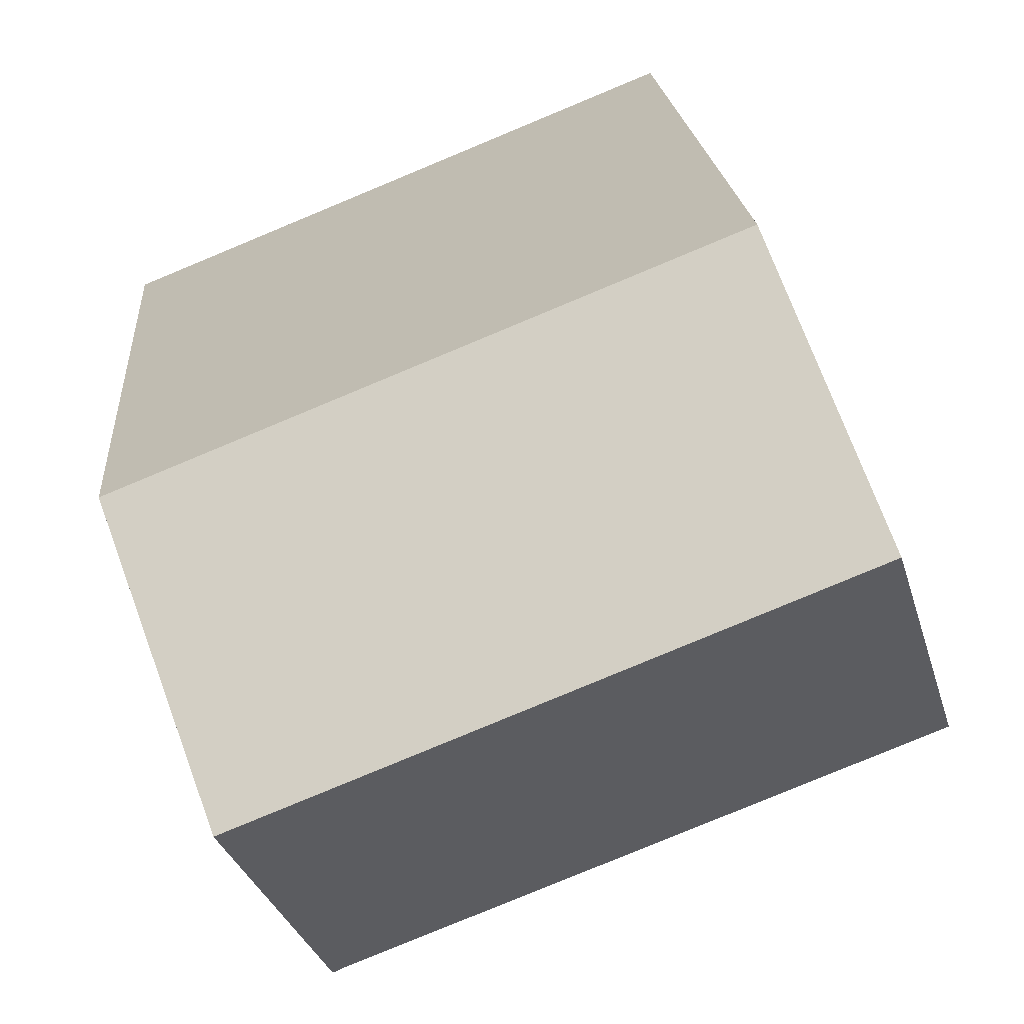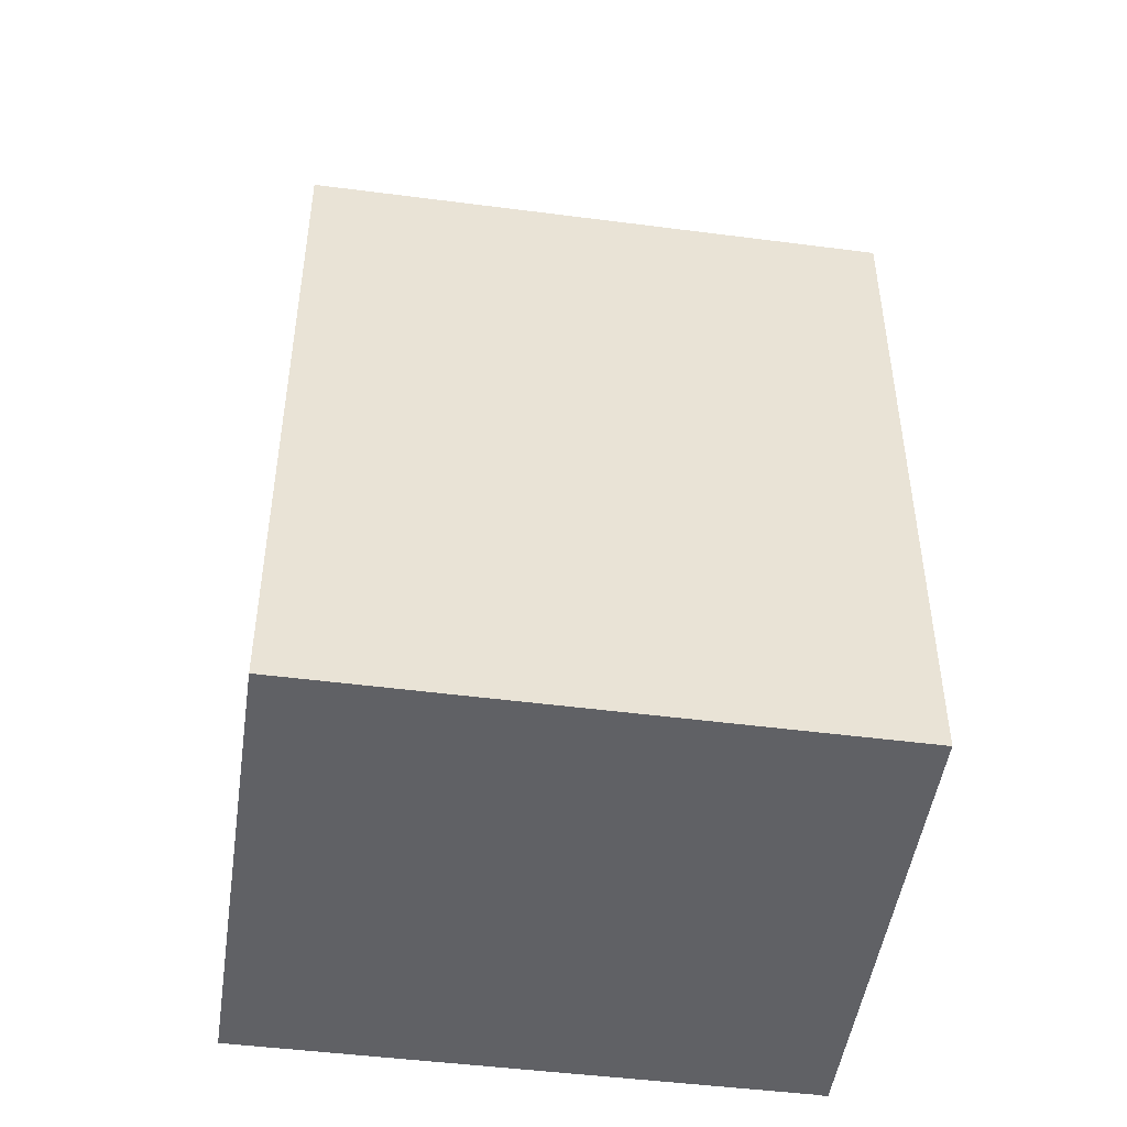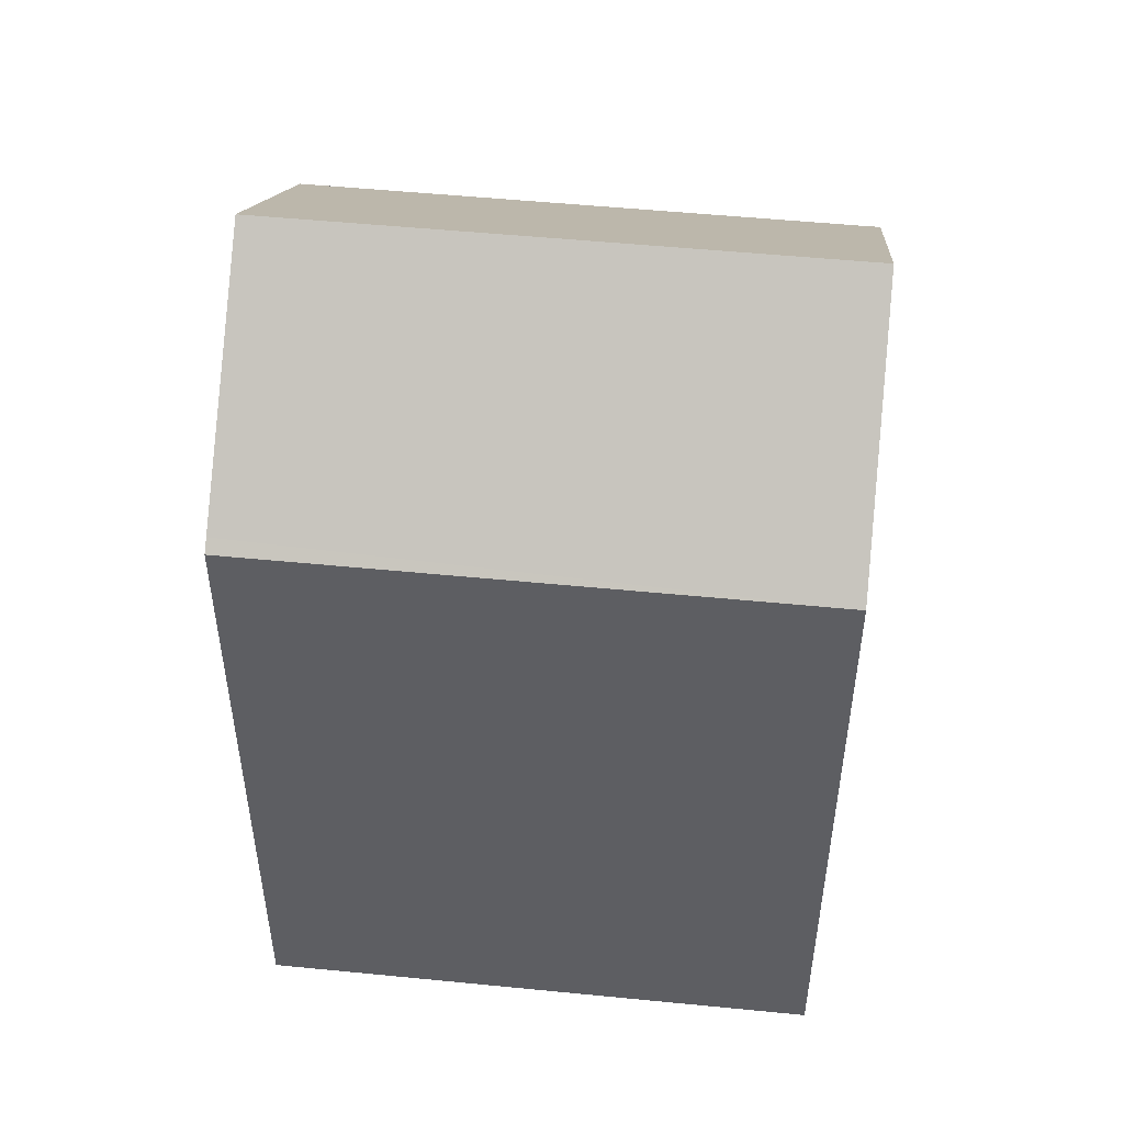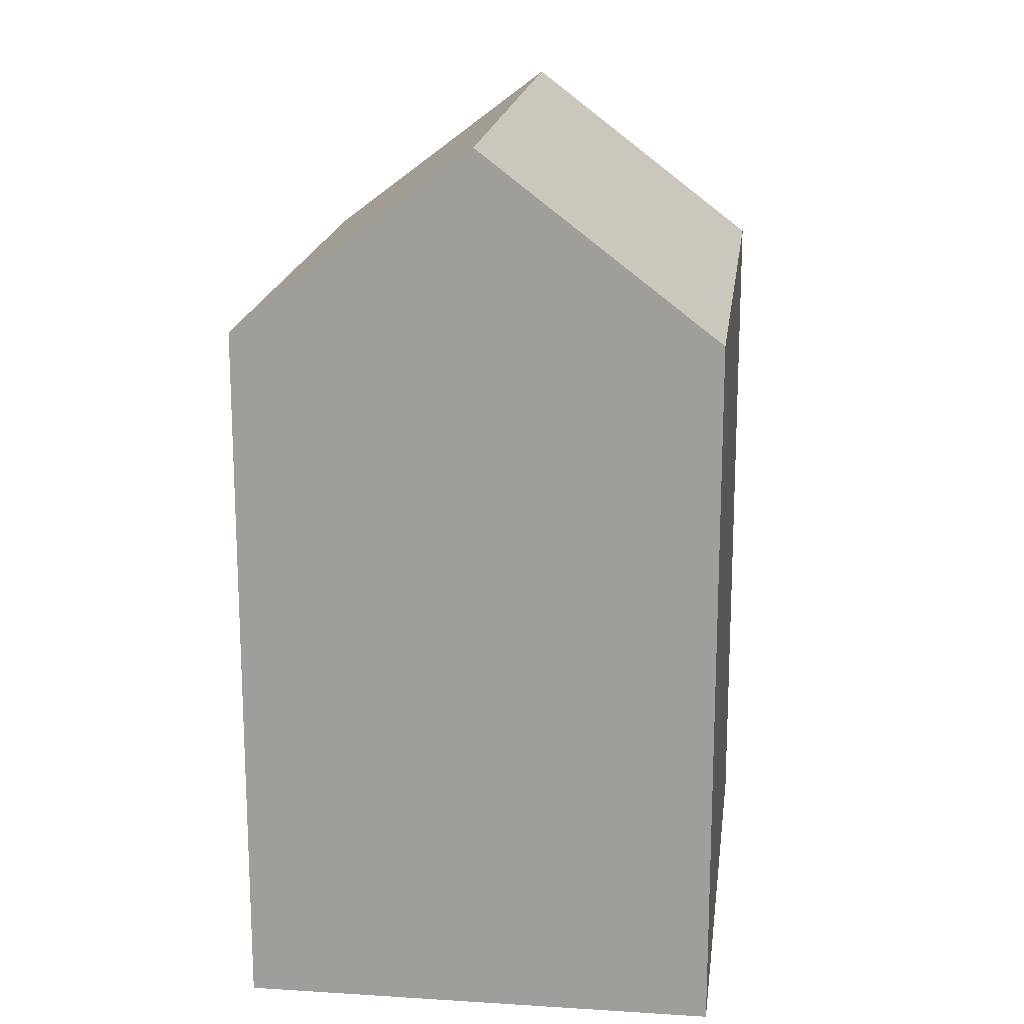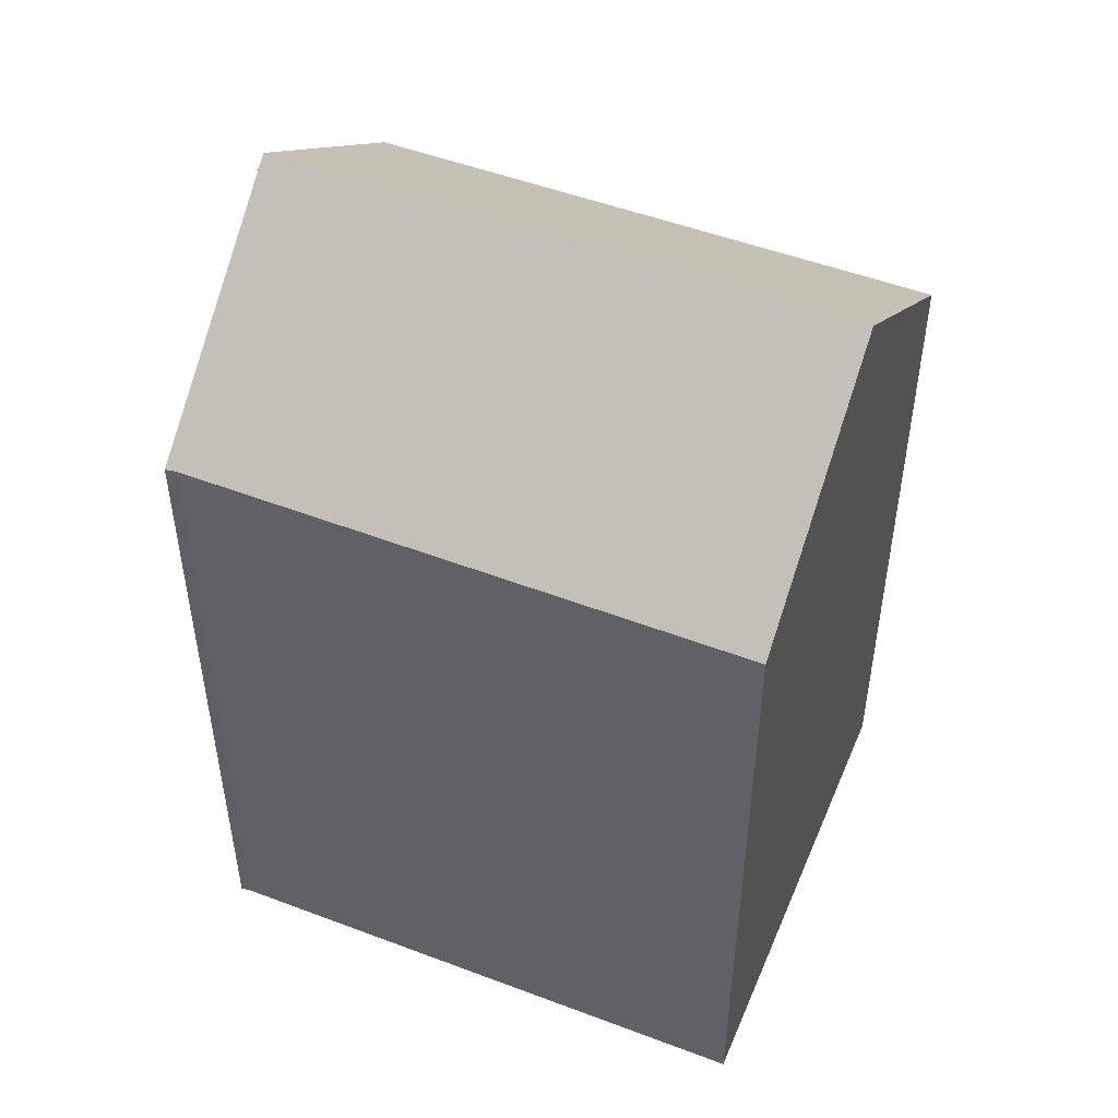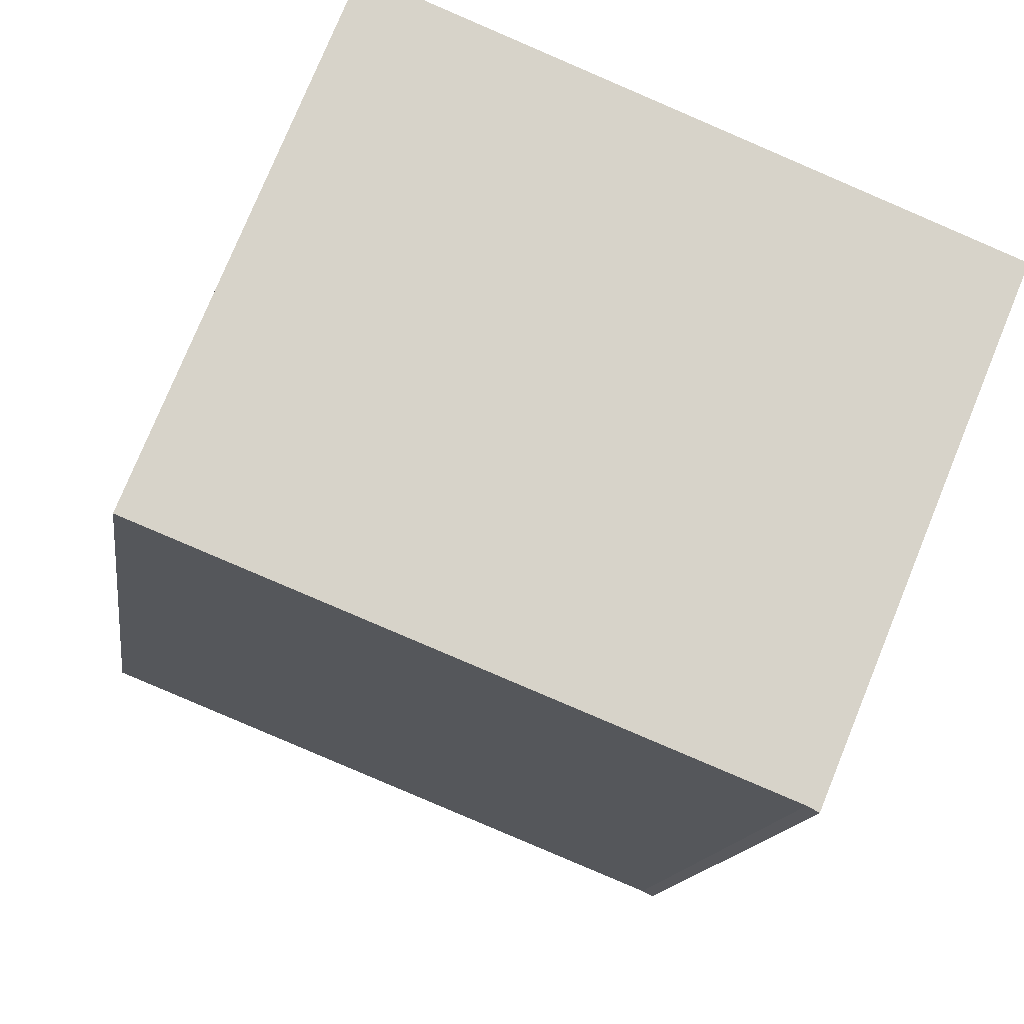
<metadata>
{"format":"obj","ext":"obj","renderer":"f3d","projection":"perspective","resolution":1024,"background":"white","views":[{"elev":18.8,"azim":175.8,"up":"+Z"},{"elev":-48.6,"azim":13.9,"up":"+Y"},{"elev":51.1,"azim":28.3,"up":"+Y"},{"elev":17.8,"azim":-60.8,"up":"+Y"},{"elev":50.8,"azim":-135.6,"up":"+Y"},{"elev":-13.0,"azim":-7.3,"up":"+Z"}]}
</metadata>
<code>
v  2.123 21.15 5.254
v  12.37 16.87 -4.97
v  0 16.82 1.03e-15
v  14.75 21.15 0.112
v  12.61 16.85 -5.095
v  16.89 16.84 5.33
v  4.128 17.07 10.22
v  4.237 16.84 10.48
v  16.8 17.02 5.122
v  12.37 3.043e-16 -4.97
v  12.61 3.12e-16 -5.095
v  0 0 0
v  2.123 -3.217e-16 5.254
v  4.237 -6.42e-16 10.48
v  4.128 -6.255e-16 10.22
v  16.89 -3.264e-16 5.33
v  16.8 -3.136e-16 5.122
v  14.75 -6.858e-18 0.112
g defaultobject
f 1 2 3
f 2 1 4
f 2 4 5
f 6 7 8
f 7 6 1
f 1 6 4
f 4 6 9
f 5 10 2
f 10 5 11
f 10 3 2
f 3 10 12
f 3 7 1
f 7 3 12
f 7 12 8
f 8 12 13
f 8 13 14
f 14 13 15
f 14 6 8
f 6 14 16
f 9 5 4
f 5 9 6
f 5 6 16
f 5 16 17
f 5 17 11
f 11 17 18
f 18 10 11
f 10 18 13
f 13 18 15
f 15 18 17
f 15 17 14
f 14 17 16
f 13 12 10

</code>
